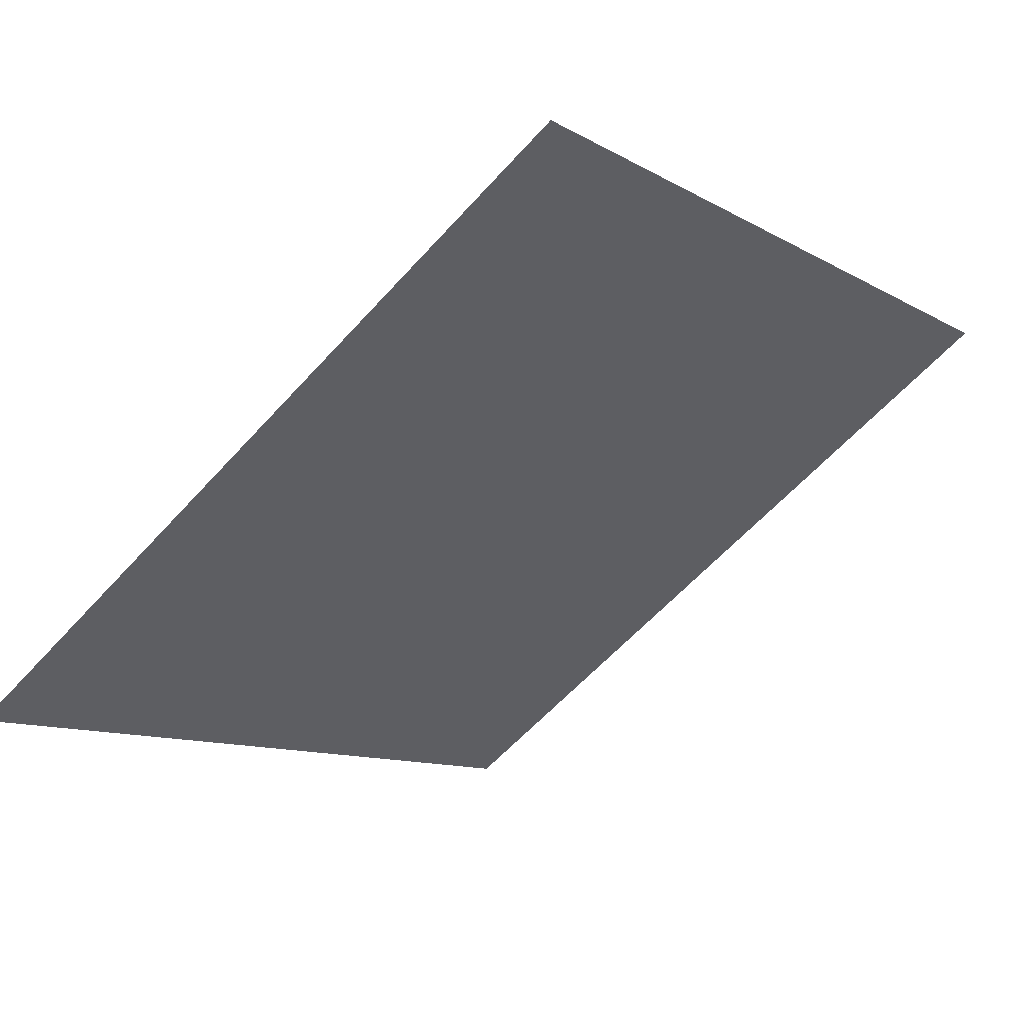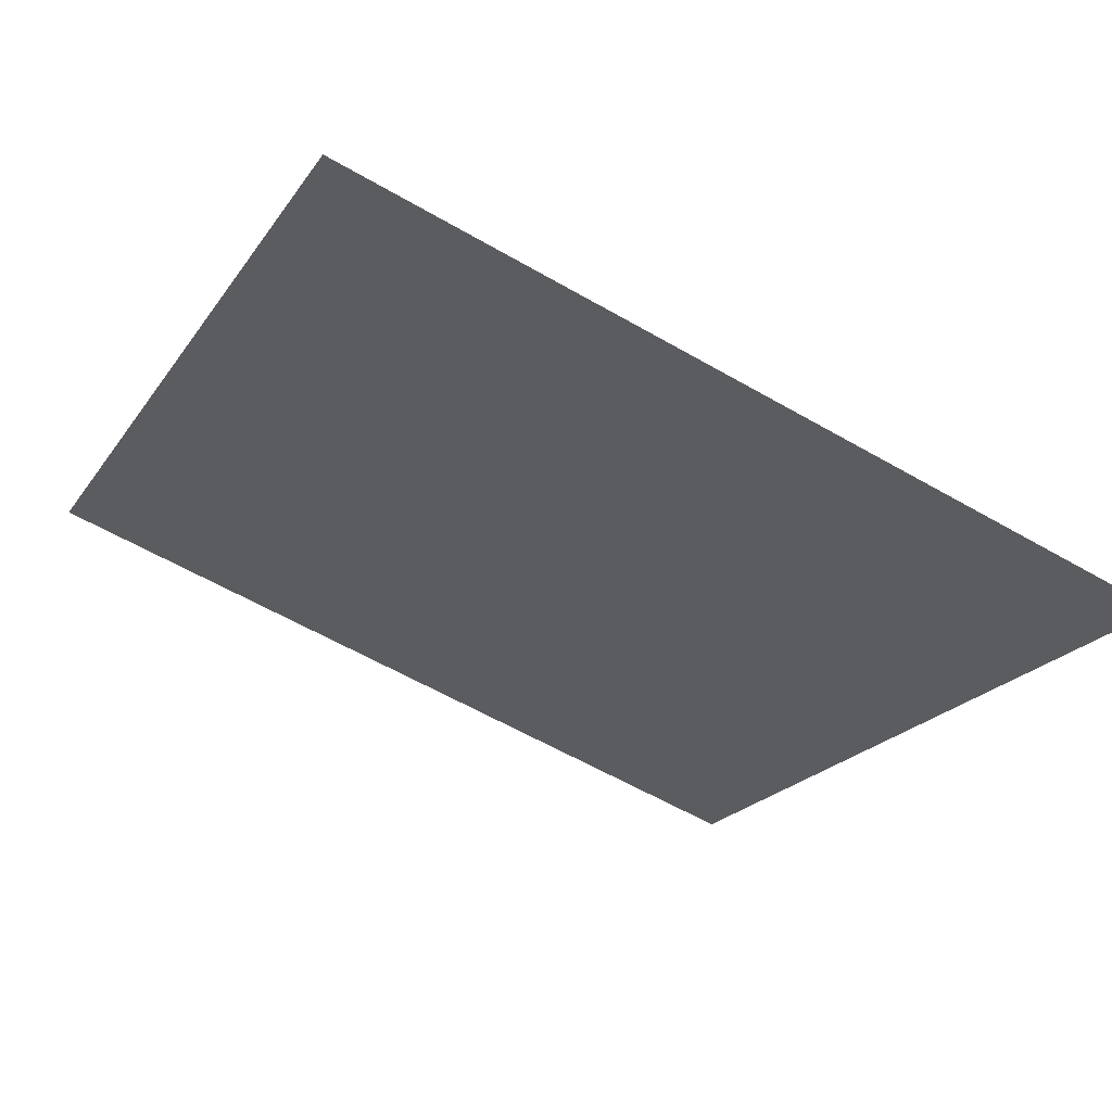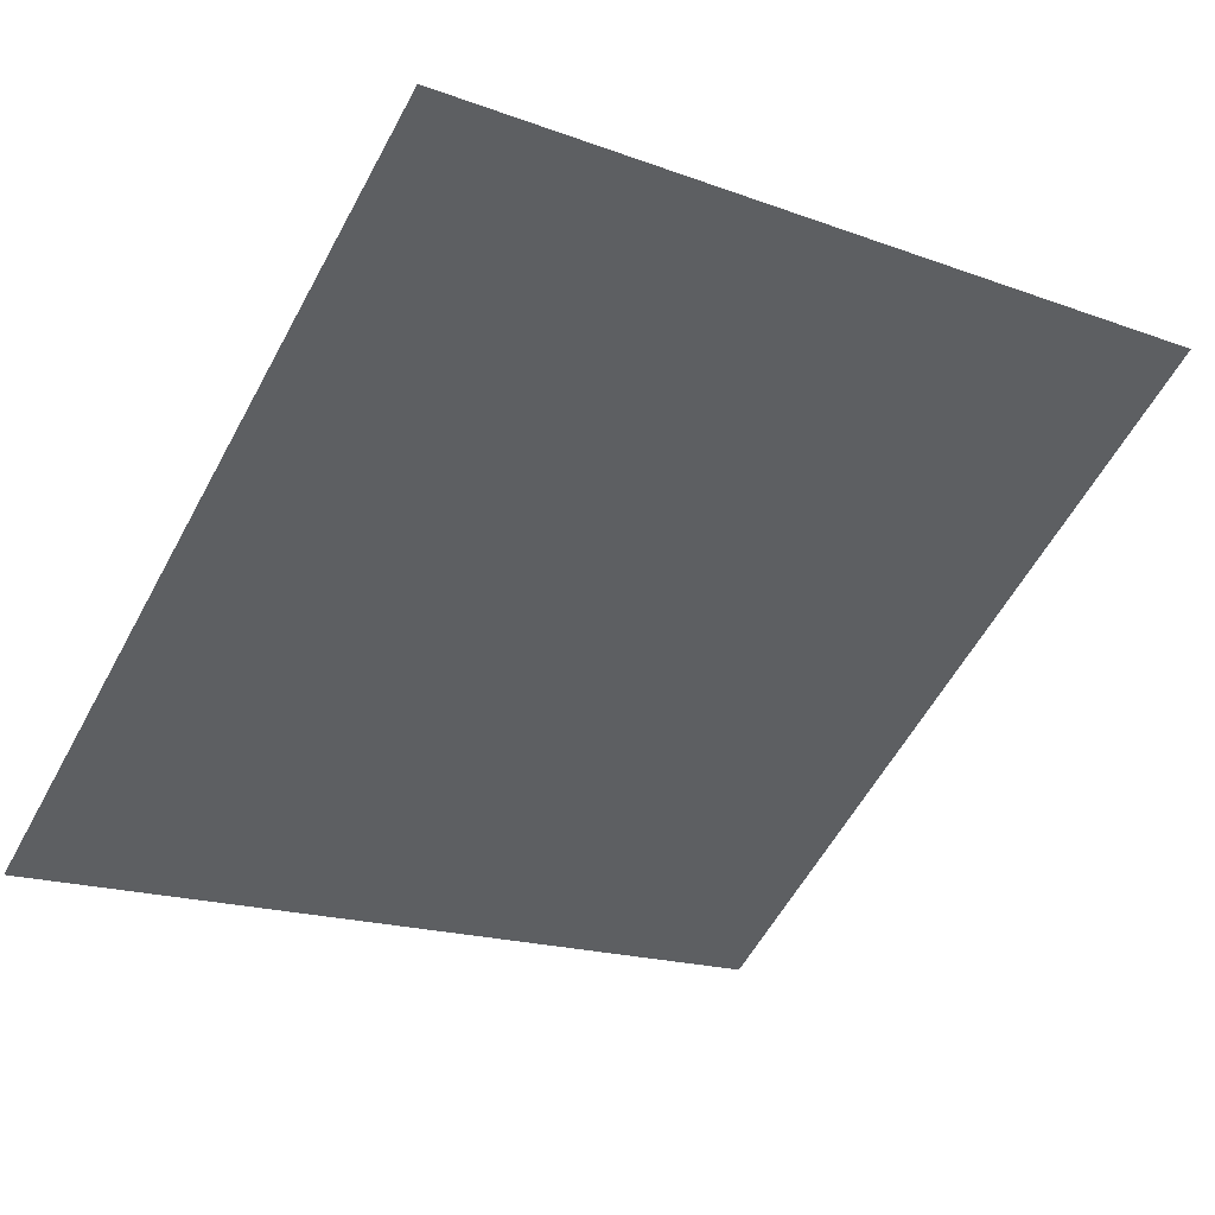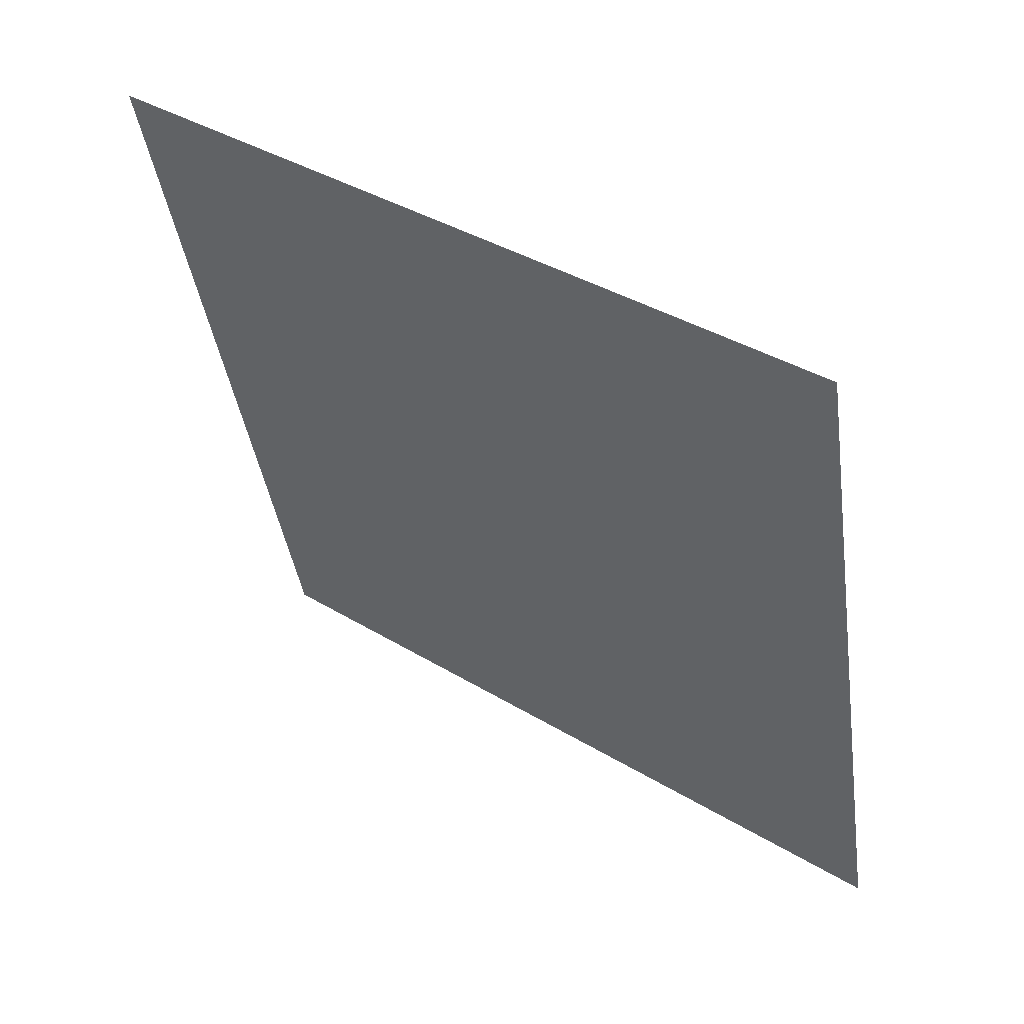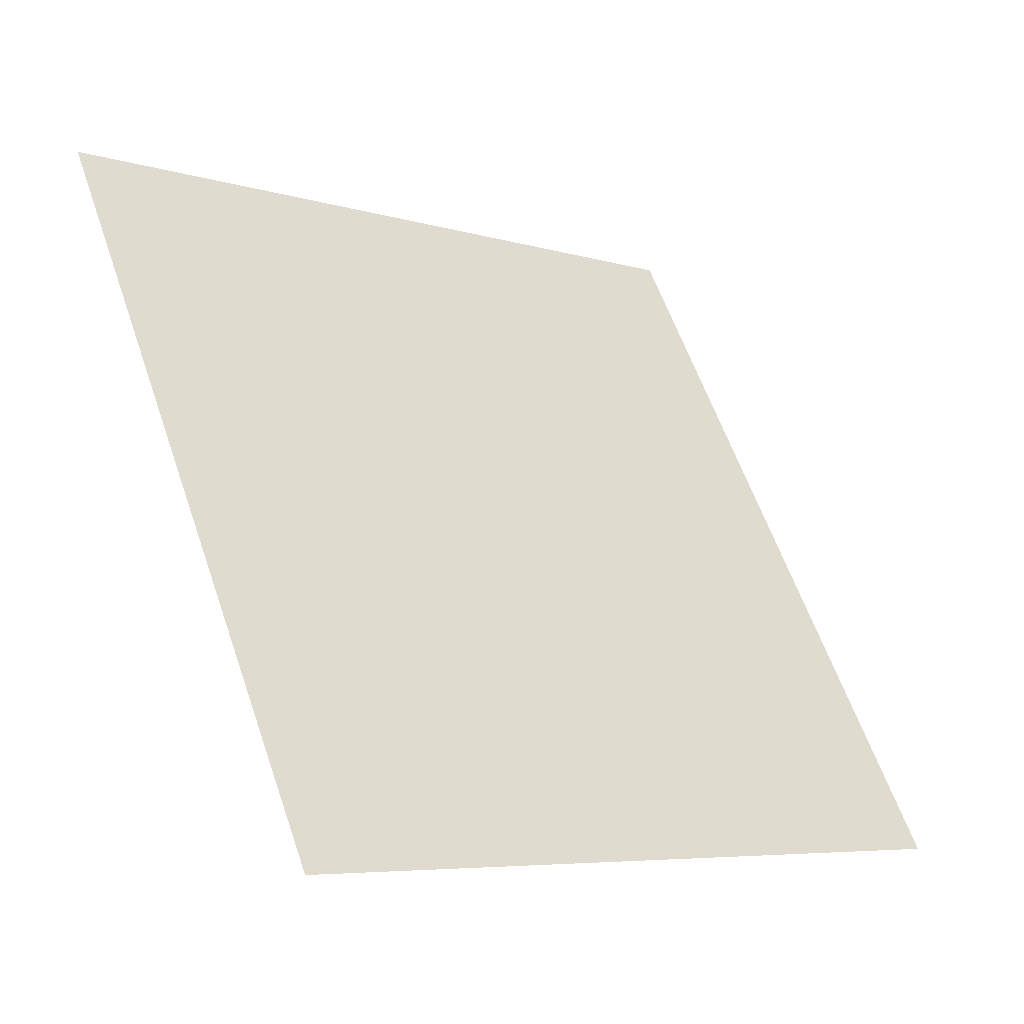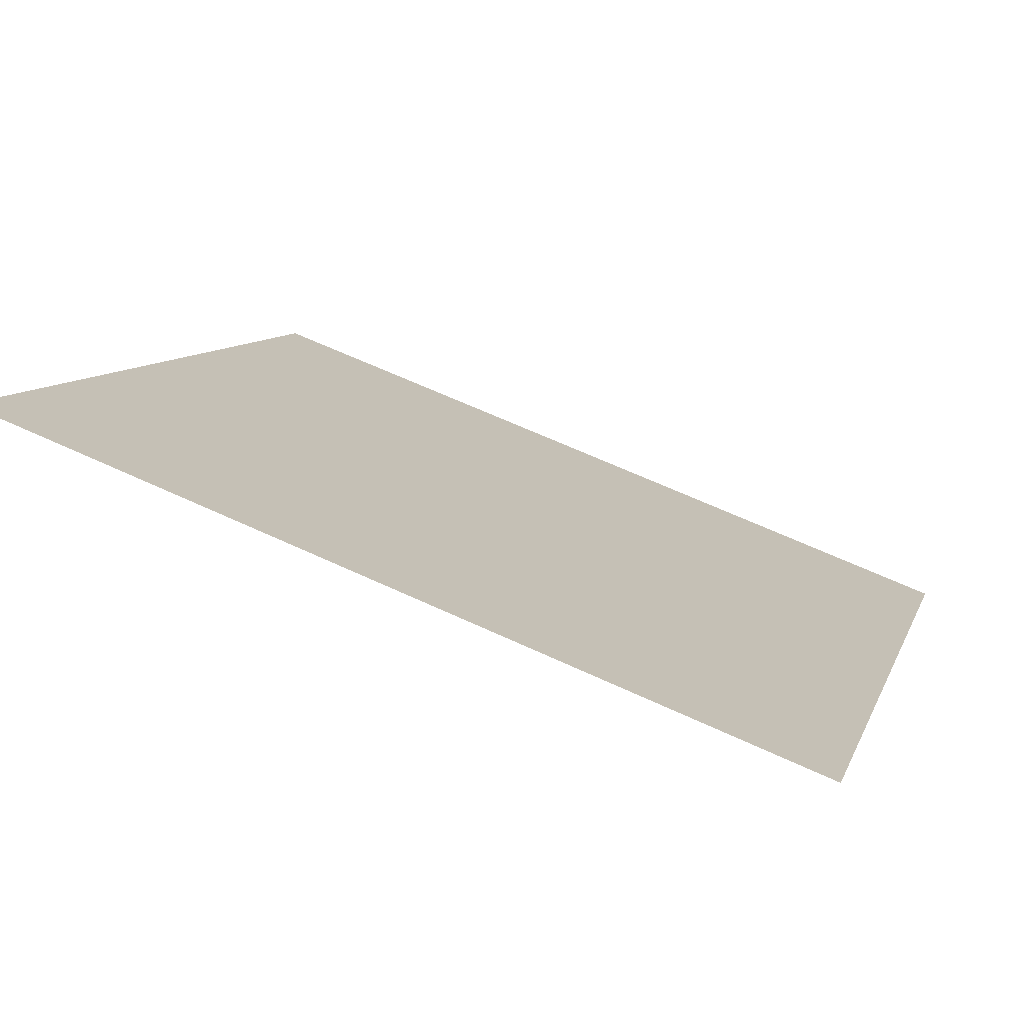
<metadata>
{"format":"obj","ext":"obj","renderer":"f3d","projection":"perspective","resolution":1024,"background":"white","views":[{"elev":-58.6,"azim":-131.4,"up":"+Y"},{"elev":-62.1,"azim":149.9,"up":"+Y"},{"elev":-15.6,"azim":-35.1,"up":"+Y"},{"elev":-41.6,"azim":98.7,"up":"+Y"},{"elev":59.0,"azim":71.4,"up":"+Y"},{"elev":65.0,"azim":-156.2,"up":"+Z"}]}
</metadata>
<code>
v -0.1099 0.8358 0.5712
v -0.1165 0.8359 0.5713
v -0.1164 0.8398 0.5765
v -0.1098 0.8397 0.5765
f 4 3 2 1

</code>
